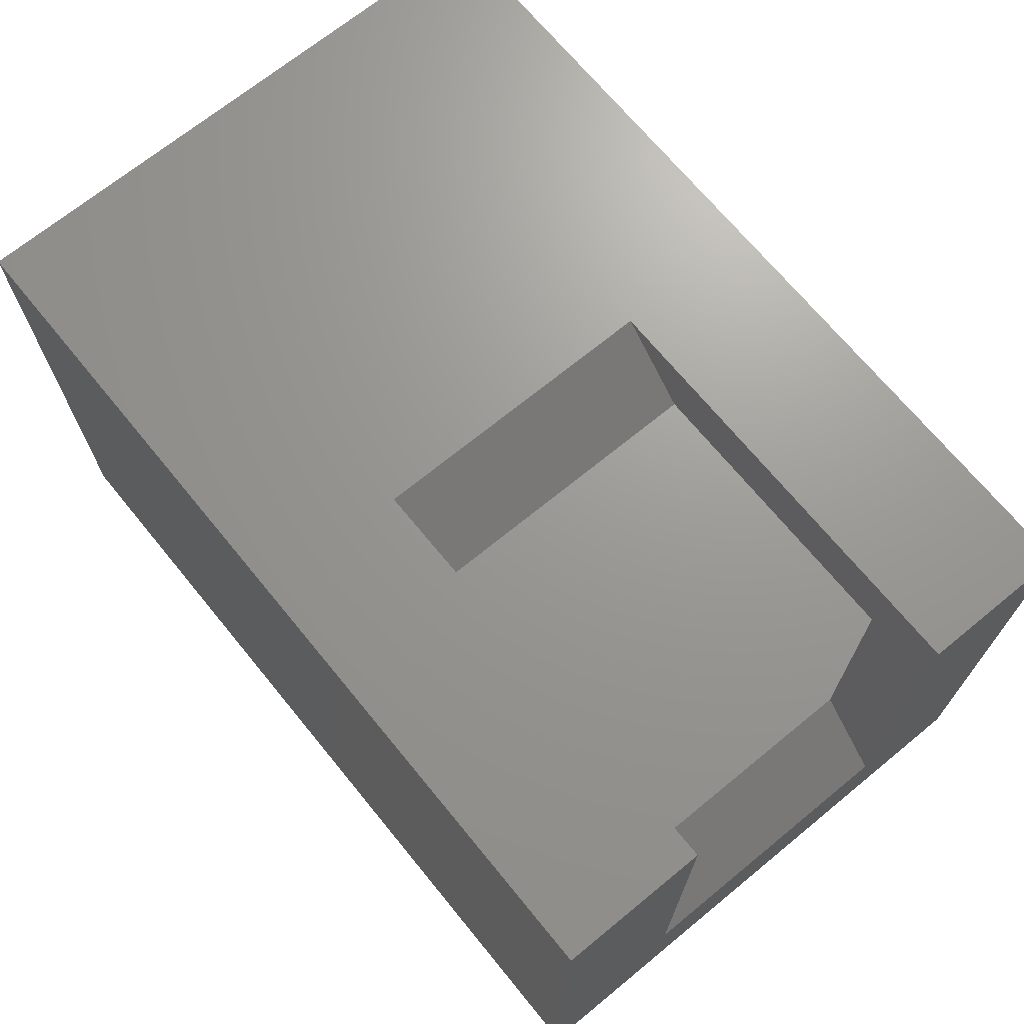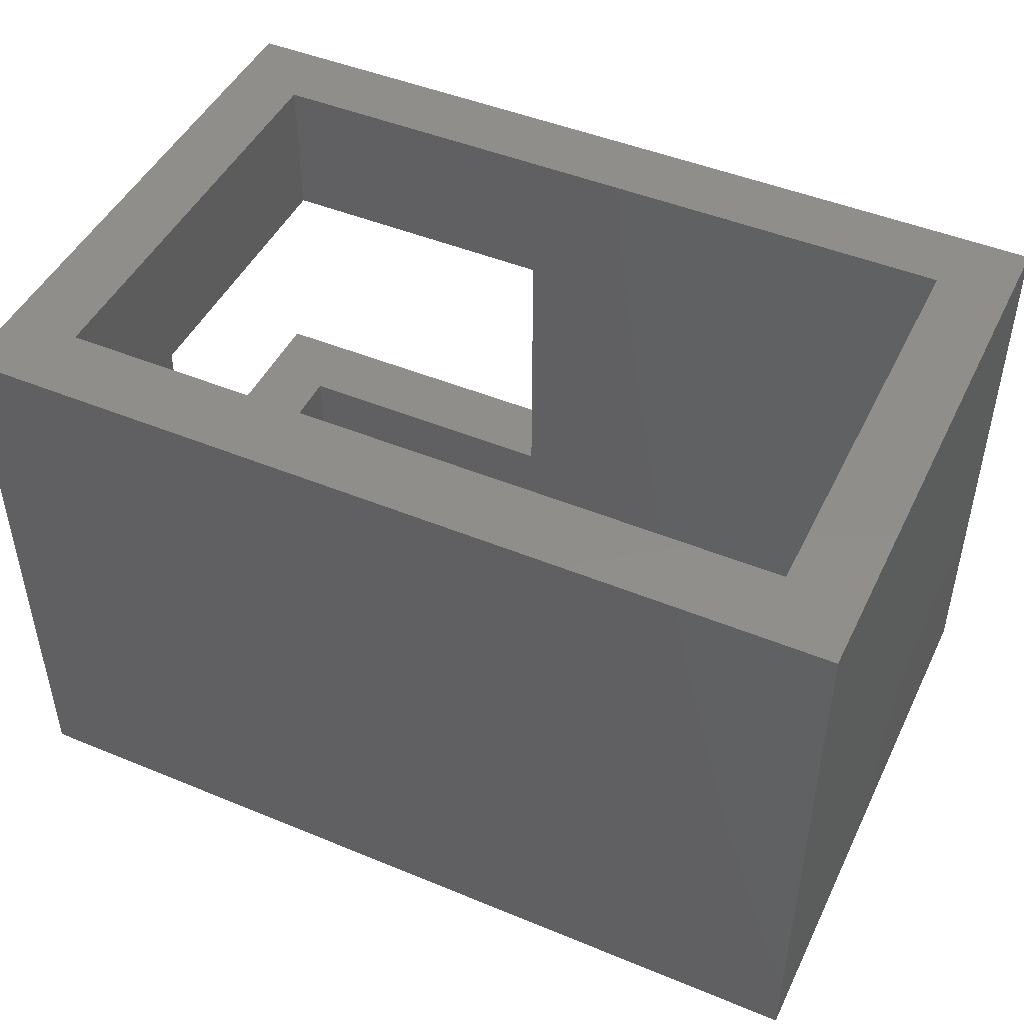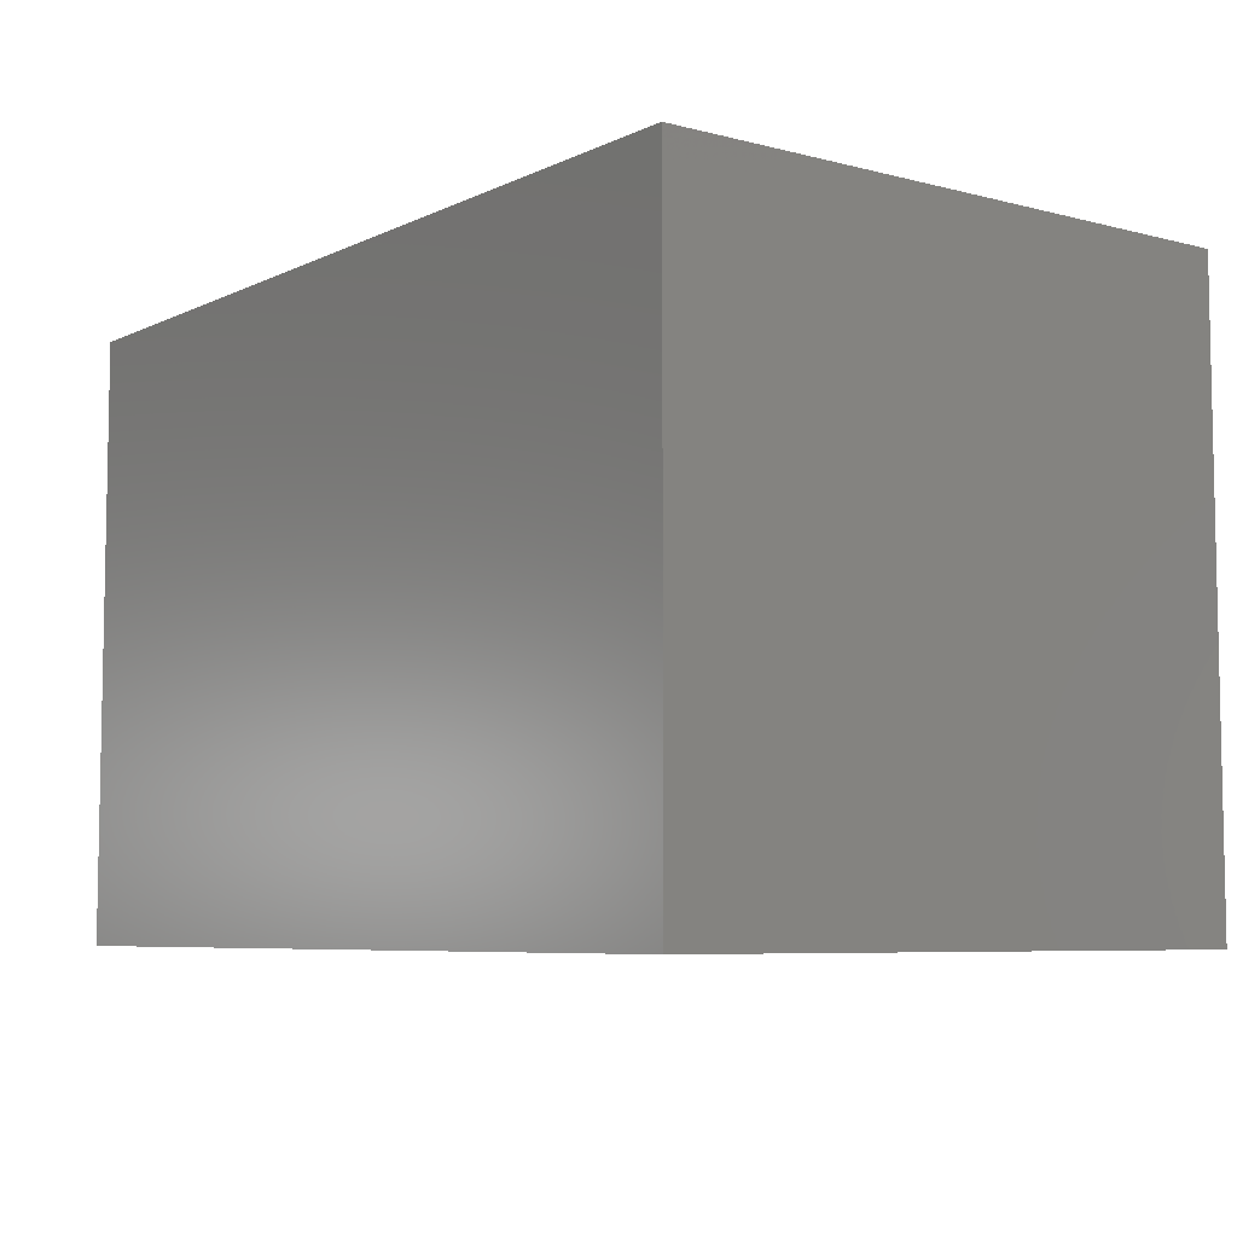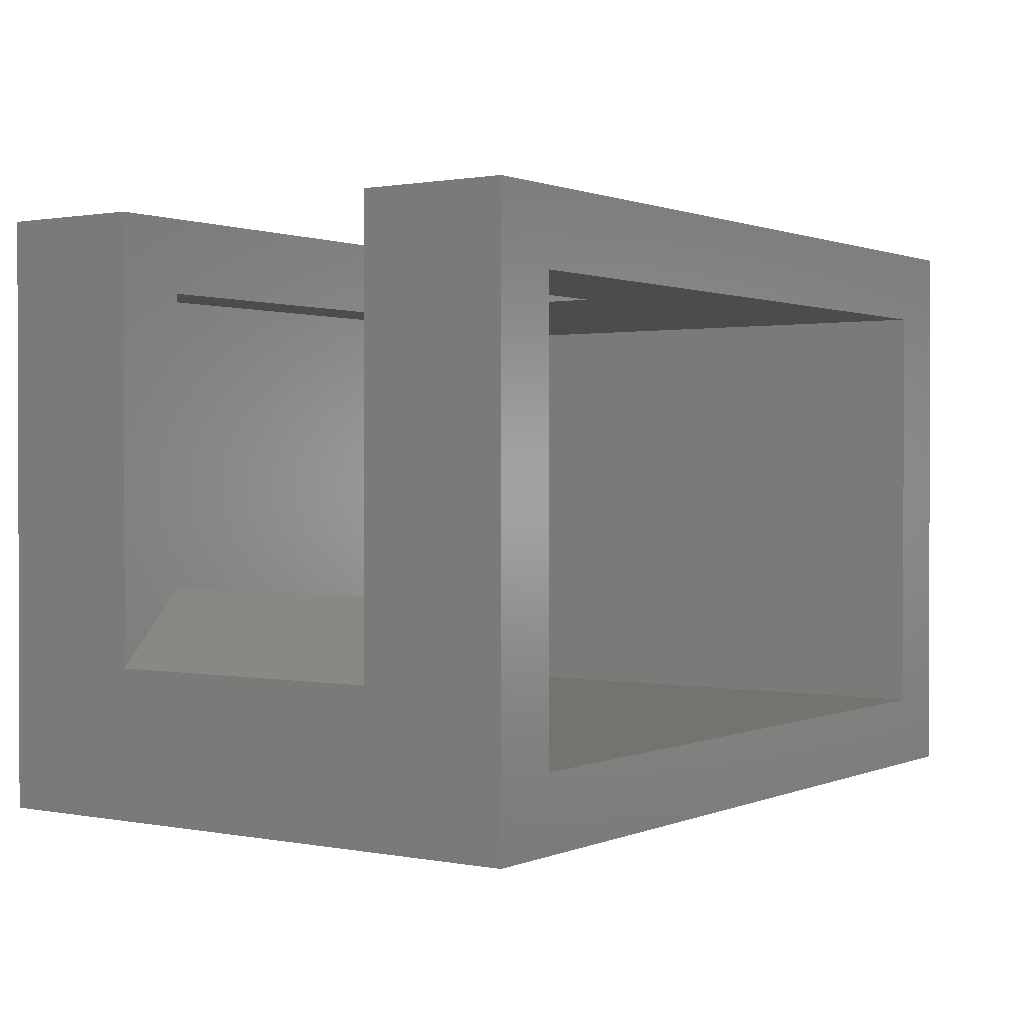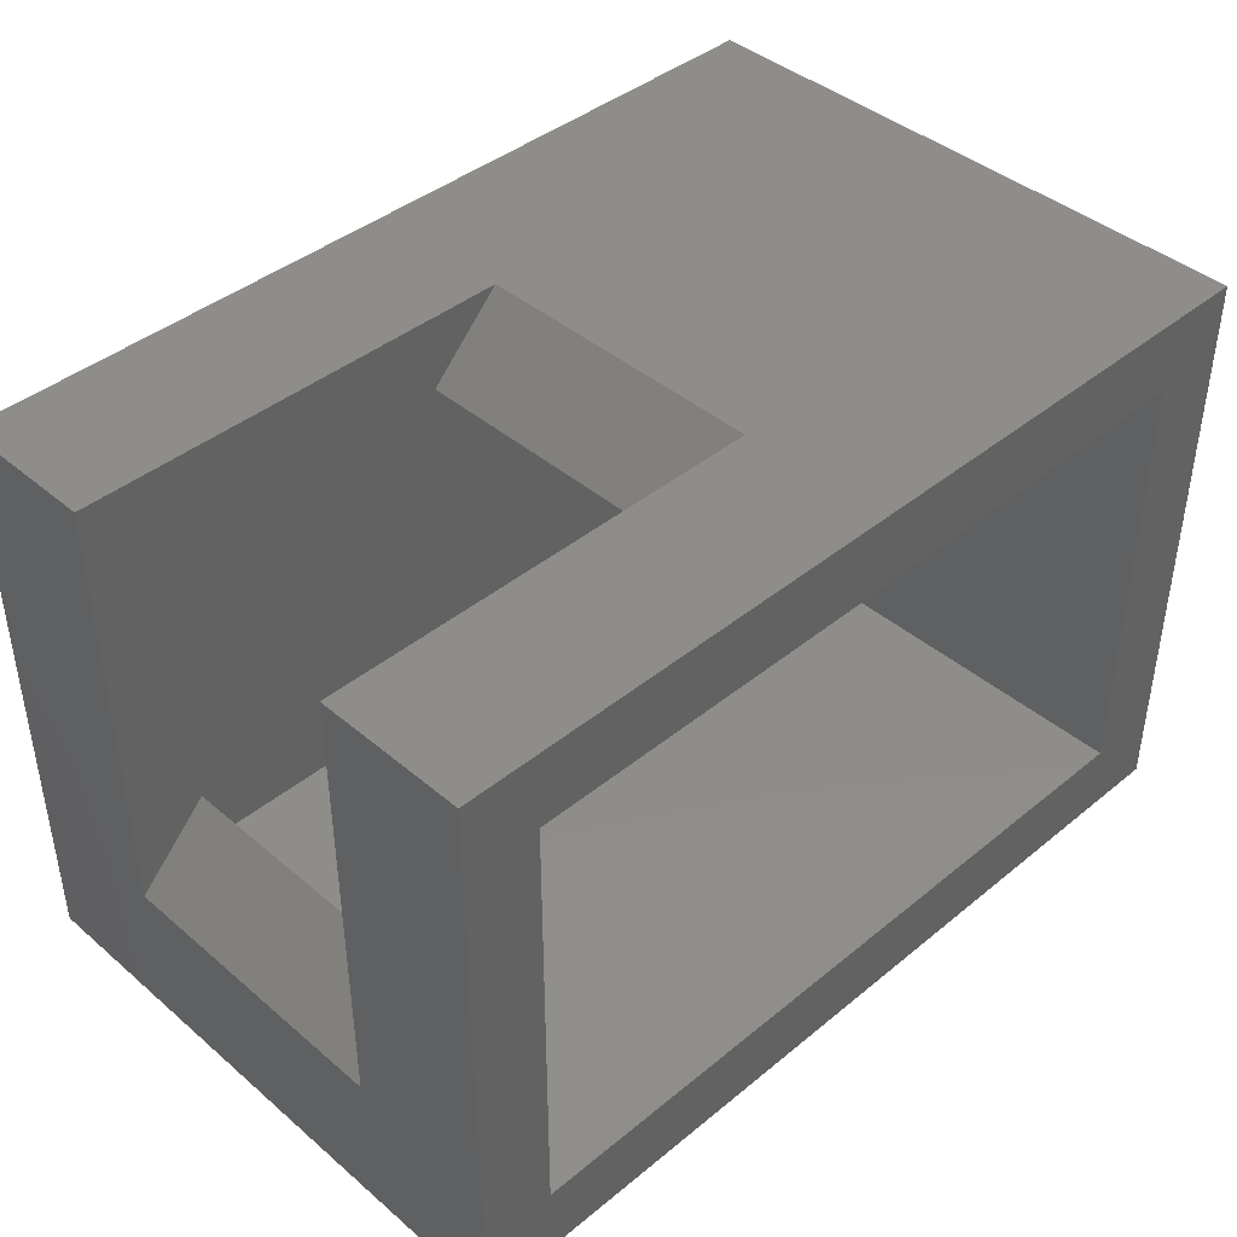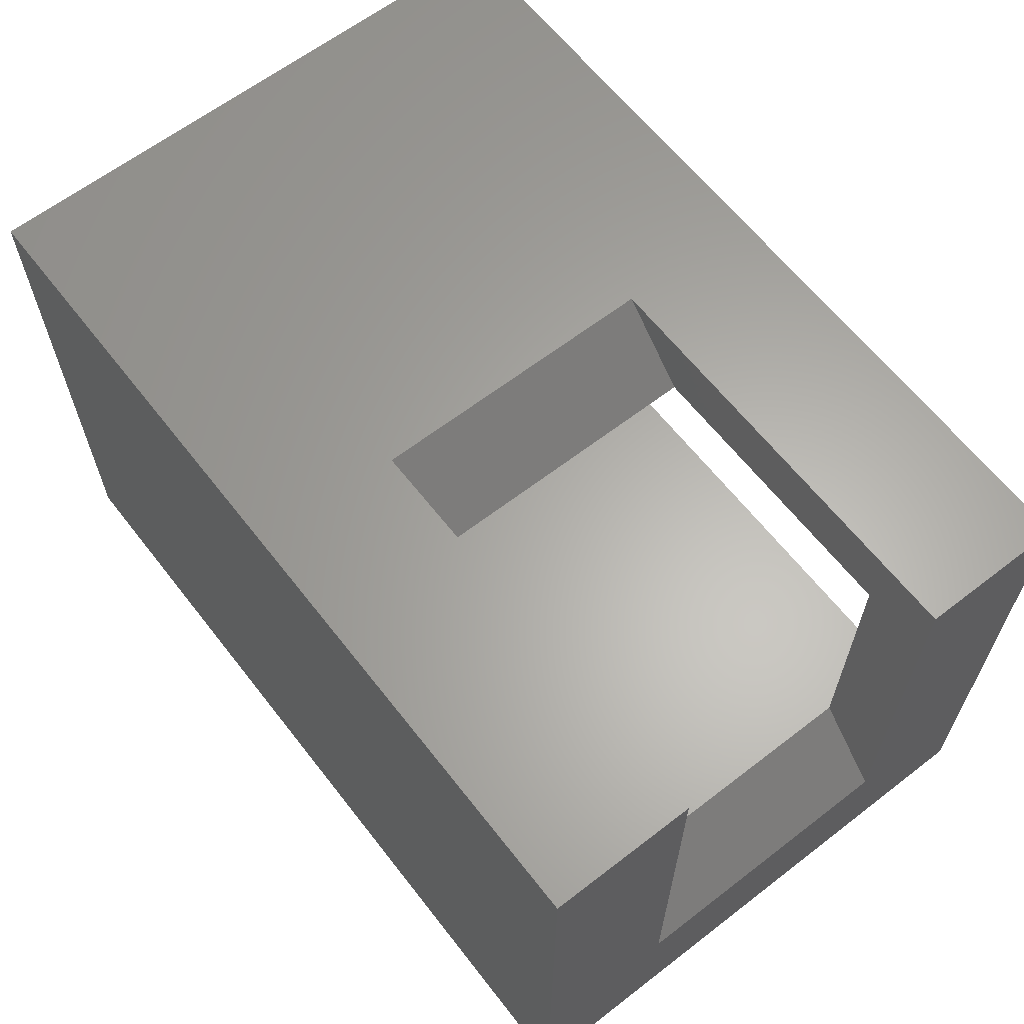
<metadata>
{"format":"stl","ext":"stl","renderer":"f3d","projection":"perspective","resolution":1024,"background":"white","views":[{"elev":69.7,"azim":50.7,"up":"+Z"},{"elev":46.8,"azim":-154.9,"up":"+Y"},{"elev":-6.7,"azim":-126.9,"up":"+Y"},{"elev":1.0,"azim":124.7,"up":"+Z"},{"elev":41.9,"azim":135.5,"up":"+Z"},{"elev":63.2,"azim":52.1,"up":"+Z"}]}
</metadata>
<code>
# stl→obj: 28 verts, 56 faces
v 0.6875 0.125 0.1875
v 0.6875 -0.125 0.1875
v 0.75 0.125 0.125
v 0.75 -0.125 0.125
v 0.3776 0.125 0.4974
v 0.3776 -0.125 0.4974
v 0.4401 0.125 0.4349
v 0.4401 -0.125 0.4349
v 0.75 -0.125 0.4974
v 0.6875 -0.125 0.4349
v 0.75 0.125 0.4974
v 0.6875 0.125 0.4349
v 0.75 0.25 0.4974
v 3.046e-17 0.25 0.4974
v 3.046e-17 -0.25 0.4974
v 0.75 -0.25 0.4974
v 0.75 0.25 -4.592e-17
v 0.75 -0.25 -4.592e-17
v 0.6875 0.25 0.0625
v 0.6875 0.25 0.4349
v 0.6875 -0.1875 0.0625
v 0.6875 -0.1875 0.4349
v 0.0625 0.25 0.4349
v 0.0625 -0.1875 0.4349
v 0.0625 0.25 0.0625
v 0 0.25 0
v 0.0625 -0.1875 0.0625
v 0 -0.25 0
f 1 2 3
f 3 2 4
f 5 6 7
f 7 6 8
f 6 9 8
f 8 9 10
f 9 4 10
f 10 4 2
f 5 7 11
f 11 7 12
f 11 12 3
f 3 12 1
f 11 13 5
f 5 13 14
f 5 14 6
f 6 14 15
f 6 15 9
f 9 15 16
f 13 11 17
f 17 11 3
f 17 3 18
f 18 3 4
f 18 4 16
f 16 4 9
f 19 12 20
f 12 19 1
f 1 19 21
f 1 21 2
f 2 21 22
f 2 22 10
f 7 20 12
f 20 7 23
f 23 7 8
f 23 8 24
f 24 8 10
f 24 10 22
f 14 25 26
f 26 25 19
f 26 19 17
f 25 14 23
f 23 14 13
f 23 13 20
f 20 13 17
f 20 17 19
f 27 21 25
f 25 21 19
f 23 24 25
f 25 24 27
f 24 22 27
f 27 22 21
f 28 18 15
f 15 18 16
f 14 26 15
f 15 26 28
f 28 26 18
f 18 26 17

</code>
